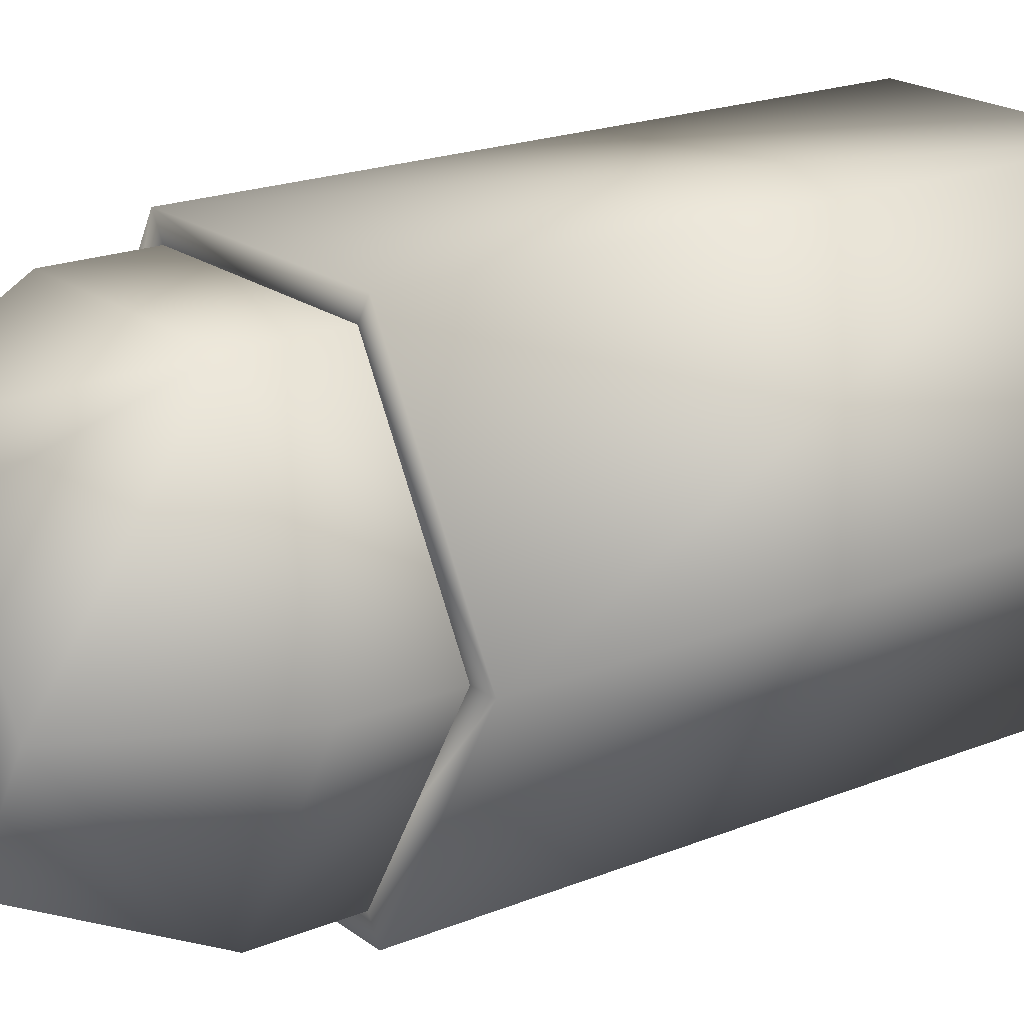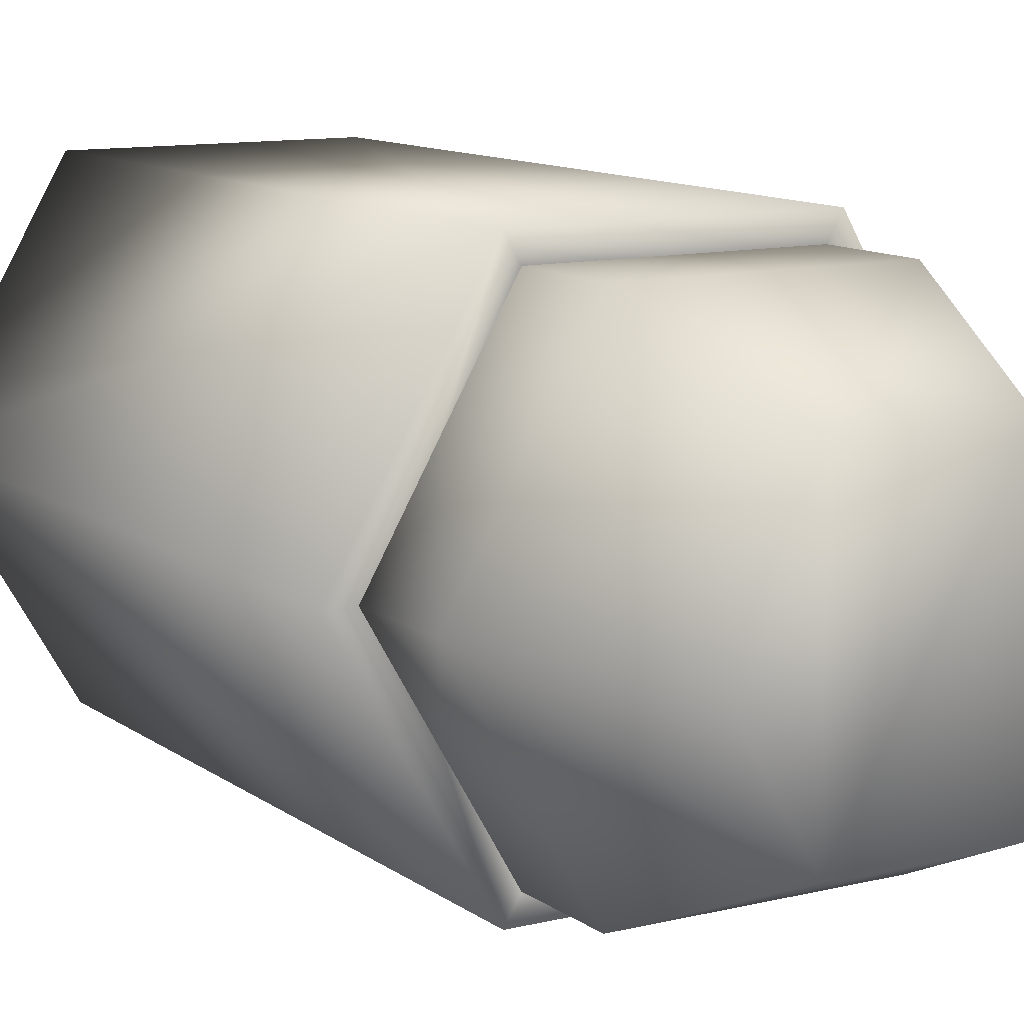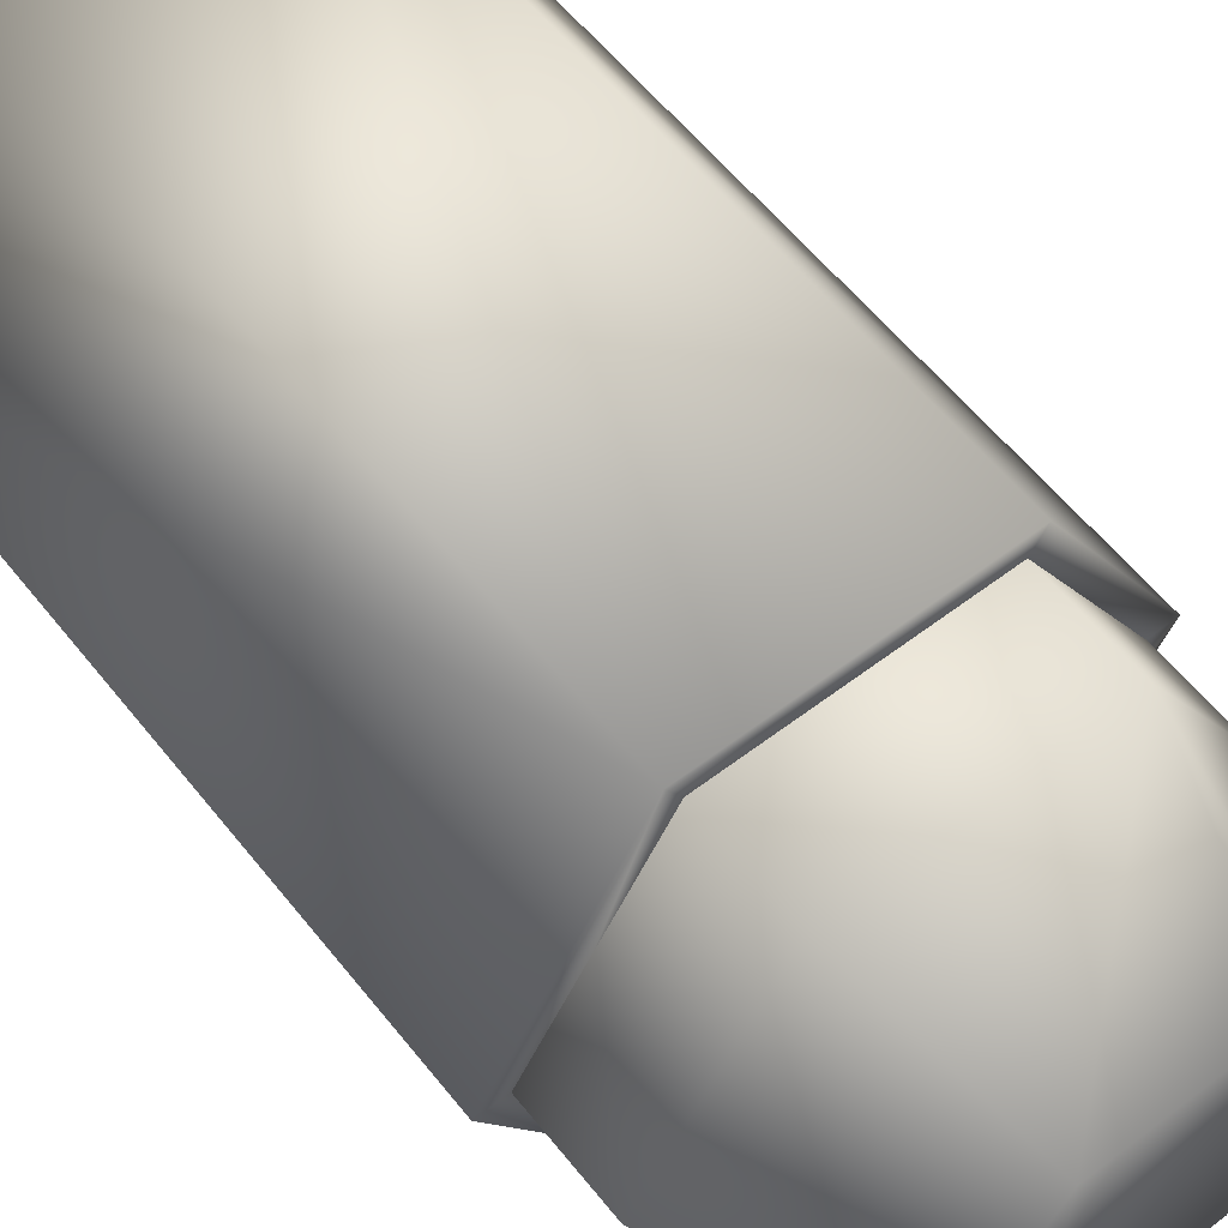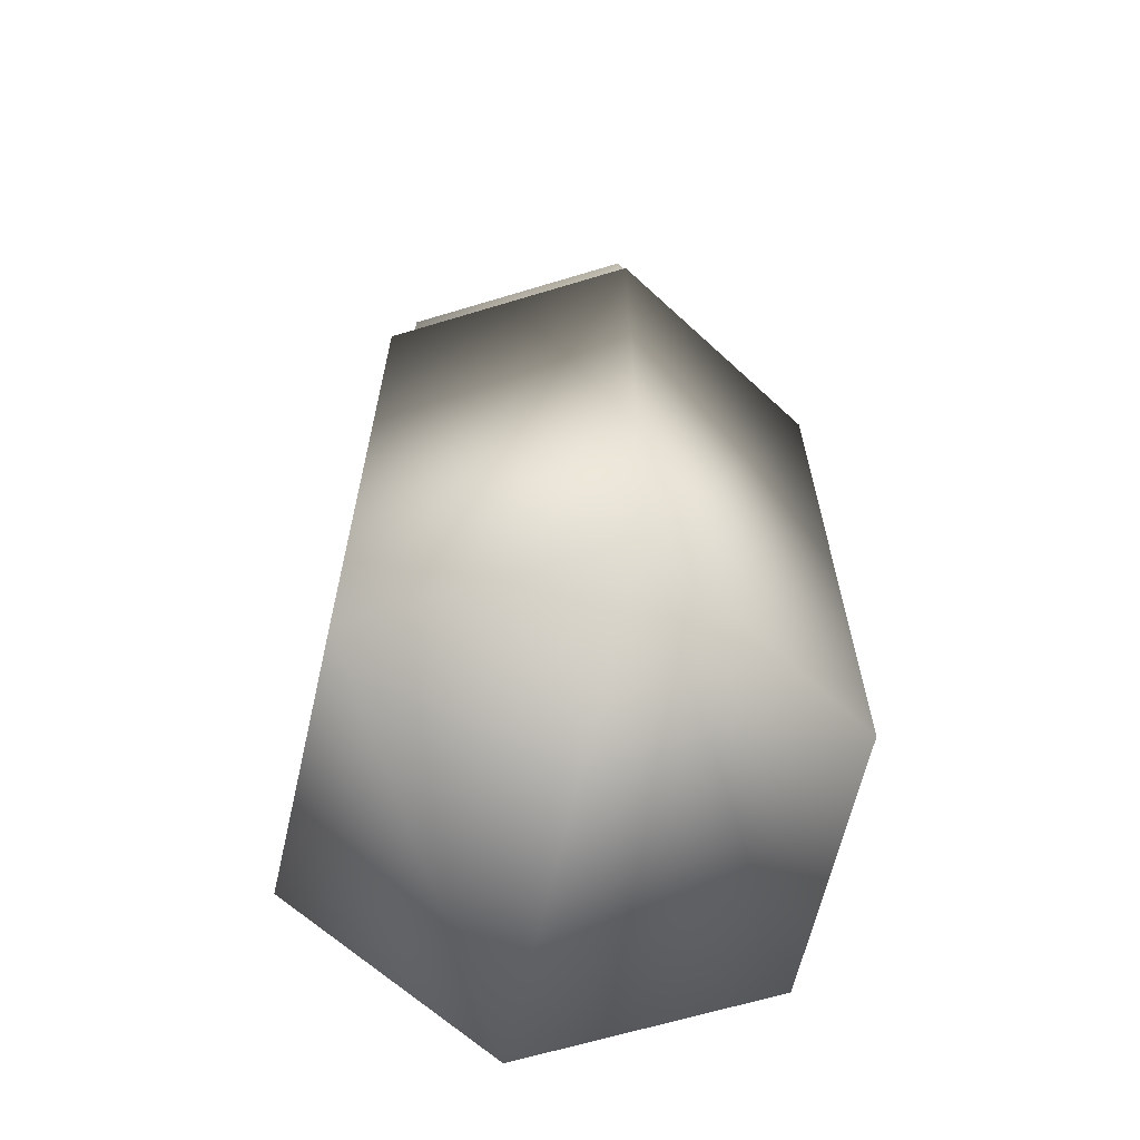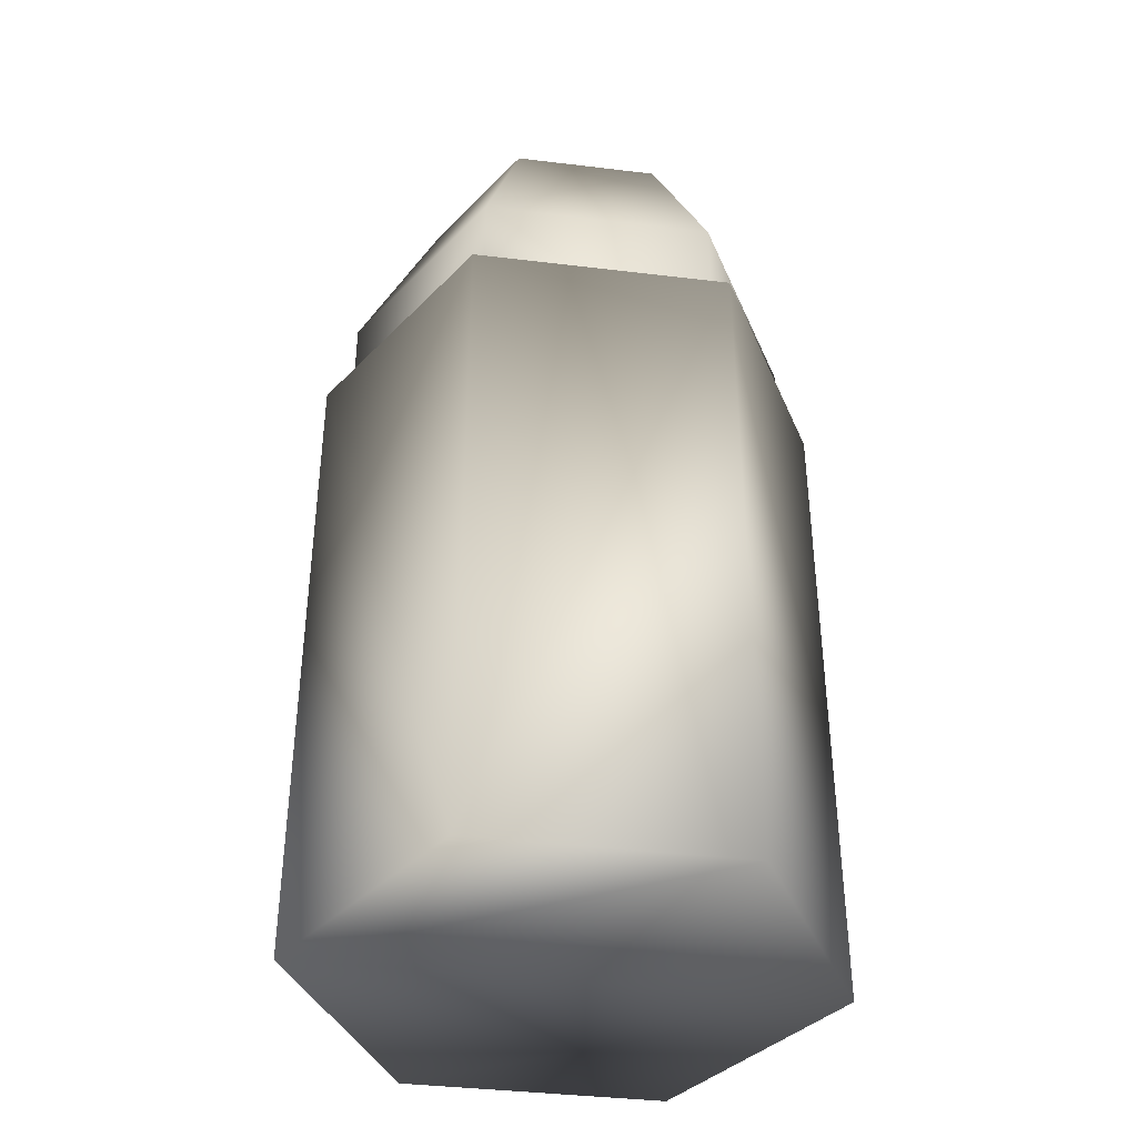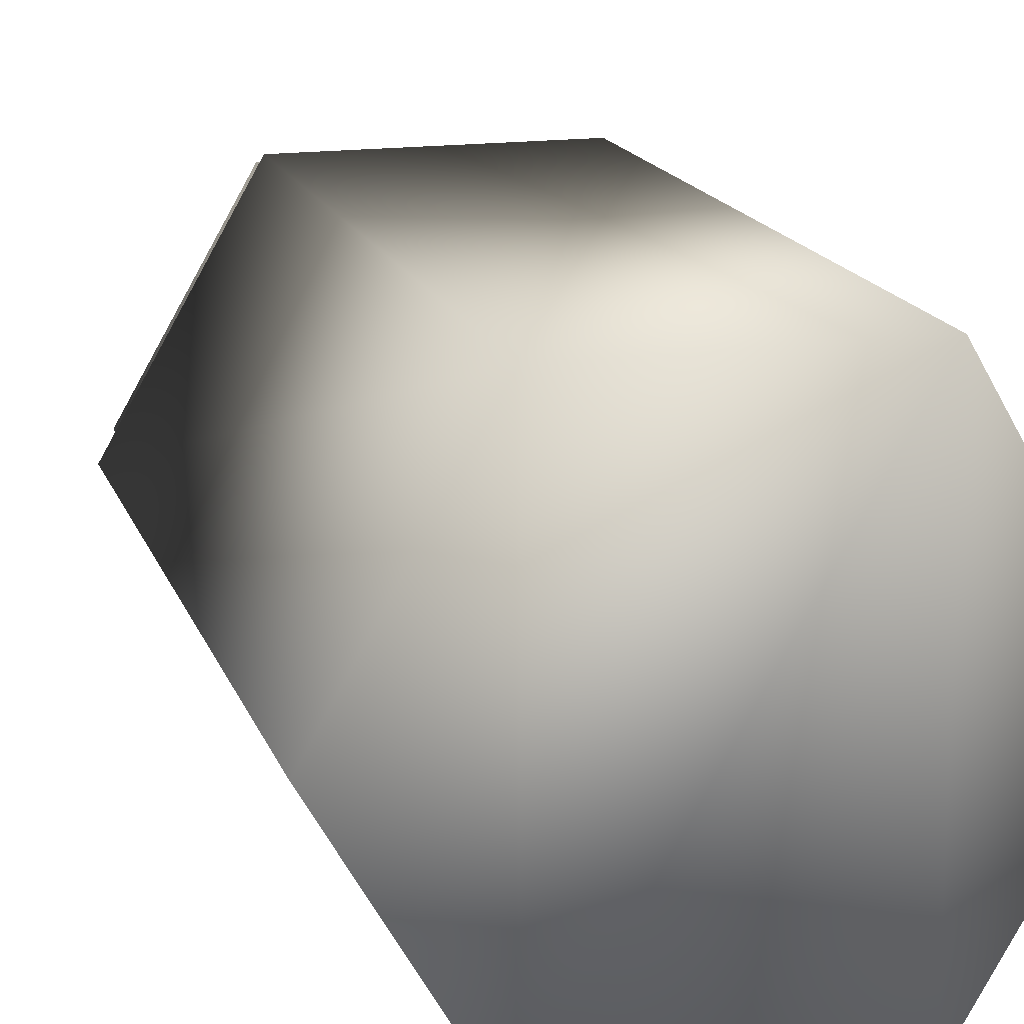
<metadata>
{"format":"obj","ext":"obj","renderer":"f3d","projection":"perspective","resolution":1024,"background":"white","views":[{"elev":20.0,"azim":53.3,"up":"+Y"},{"elev":11.2,"azim":-31.0,"up":"+Y"},{"elev":58.4,"azim":-38.2,"up":"+Y"},{"elev":-64.3,"azim":17.0,"up":"+Z"},{"elev":-38.9,"azim":-68.6,"up":"+Z"},{"elev":16.3,"azim":164.1,"up":"+Y"}]}
</metadata>
<code>
o Bullet
v 1 -1e-06 4.453
v 0.5 -0.866 1.856
v 1 -0 1.856
v 0.5 0.866 1.856
v 0.5 0.866 4.453
v 0.407 -0.7049 4.453
v 0.5 -0.866 4.453
v -0.5 -0.866 4.453
v -1 -0 1.856
v -0.5 -0.866 1.856
v -0.814 -1e-06 4.453
v -1 -1e-06 4.453
v -0.5 0.866 4.453
v -0.5 0.866 1.856
v 0.407 0.7049 4.453
v 0.814 -1e-06 4.453
v -0.407 -0.7049 2.041
v -0.407 -0.7049 4.453
v 0.814 -0 2.041
v -0.407 0.7049 4.453
v -0.407 0.7049 2.041
v 0.407 -0.7049 2.041
v 0.407 0.7049 2.041
v -0.814 -0 2.041
v 0.4479 -0.7759 4.088
v -0.8959 -1e-06 4.088
v 0.8959 -1e-06 4.088
v 0.4479 -0.7759 4.83
v -0.4479 -0.7759 4.088
v -0.4479 0.7759 4.088
v 0.4479 0.7759 4.088
v 0.4479 0.7759 4.83
v -0.8959 -1e-06 4.83
v 0.8959 -1e-06 4.83
v -0.2878 -0.4984 5.469
v -0.4479 -0.7759 4.83
v 0.5755 -1e-06 5.469
v -0.4479 0.7759 4.83
v -0.2878 0.4984 5.469
v 0.2878 -0.4984 5.469
v 0.2878 0.4984 5.469
v -0.5755 -1e-06 5.469
g Bullet_Bullet_Bullet_UV
f 1 2 3
f 1 4 5
f 1 6 7
f 7 2 1
f 7 6 8
f 8 2 7
f 8 9 10
f 8 11 12
f 12 9 8
f 12 11 13
f 13 9 12
f 13 4 14
f 13 15 5
f 5 4 13
f 5 15 1
f 3 4 1
f 2 4 3
f 10 2 8
f 10 14 2
f 9 14 10
f 14 9 13
f 4 2 14
f 6 1 16
f 6 17 18
f 16 1 15
f 16 19 6
f 15 13 20
f 15 19 16
f 20 13 11
f 20 21 15
f 11 8 18
f 11 21 20
f 18 8 6
f 18 17 11
f 22 6 19
f 22 23 17
f 22 17 6
f 19 15 23
f 19 23 22
f 23 15 21
f 21 11 24
f 21 17 23
f 24 11 17
f 24 17 21
f 25 26 27
f 25 28 29
f 27 30 31
f 27 28 25
f 31 32 27
f 30 27 26
f 30 32 31
f 26 25 29
f 26 33 30
f 29 33 26
f 28 27 34
f 28 35 36
f 34 27 32
f 34 37 28
f 32 30 38
f 32 37 34
f 38 30 33
f 38 39 32
f 33 29 36
f 33 39 38
f 36 29 28
f 36 35 33
f 40 28 37
f 40 41 35
f 40 35 28
f 37 32 41
f 37 41 40
f 41 32 39
f 39 33 42
f 39 35 41
f 42 33 35
f 42 35 39

</code>
